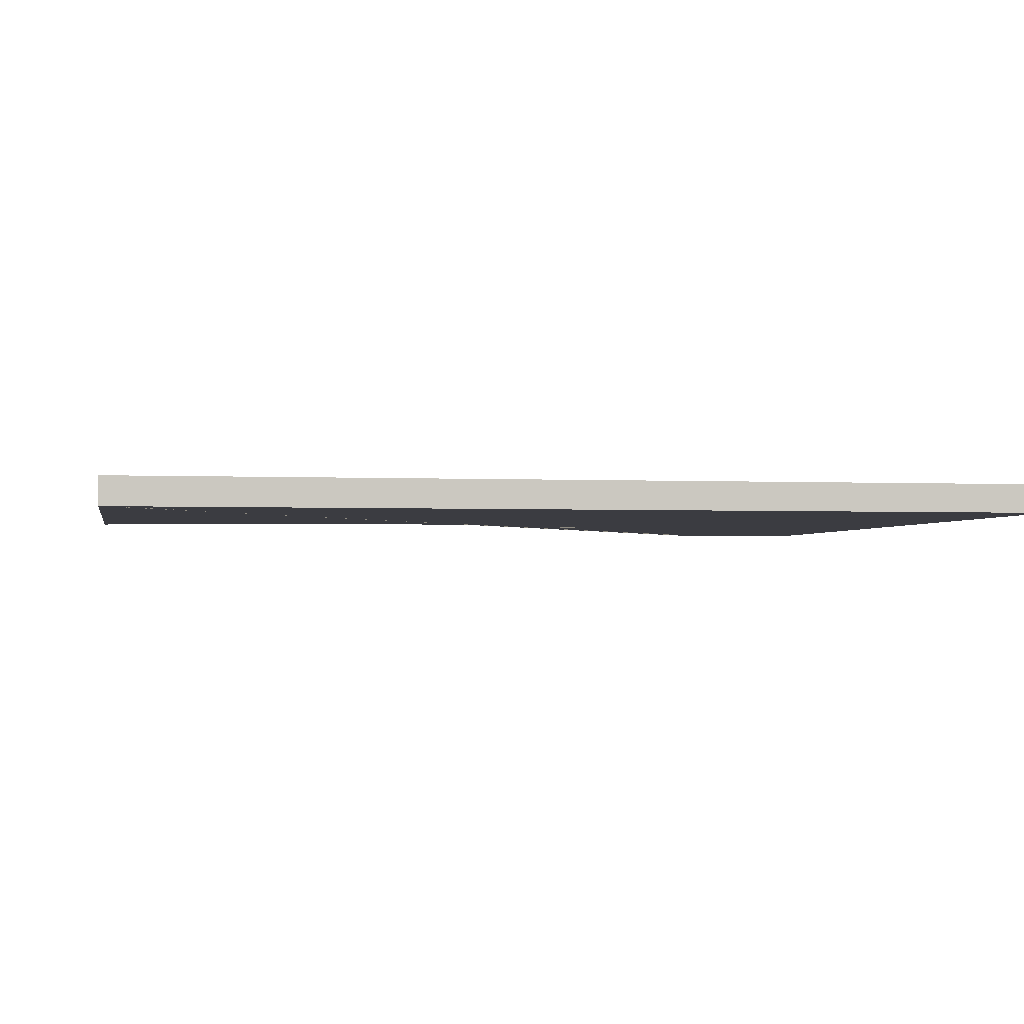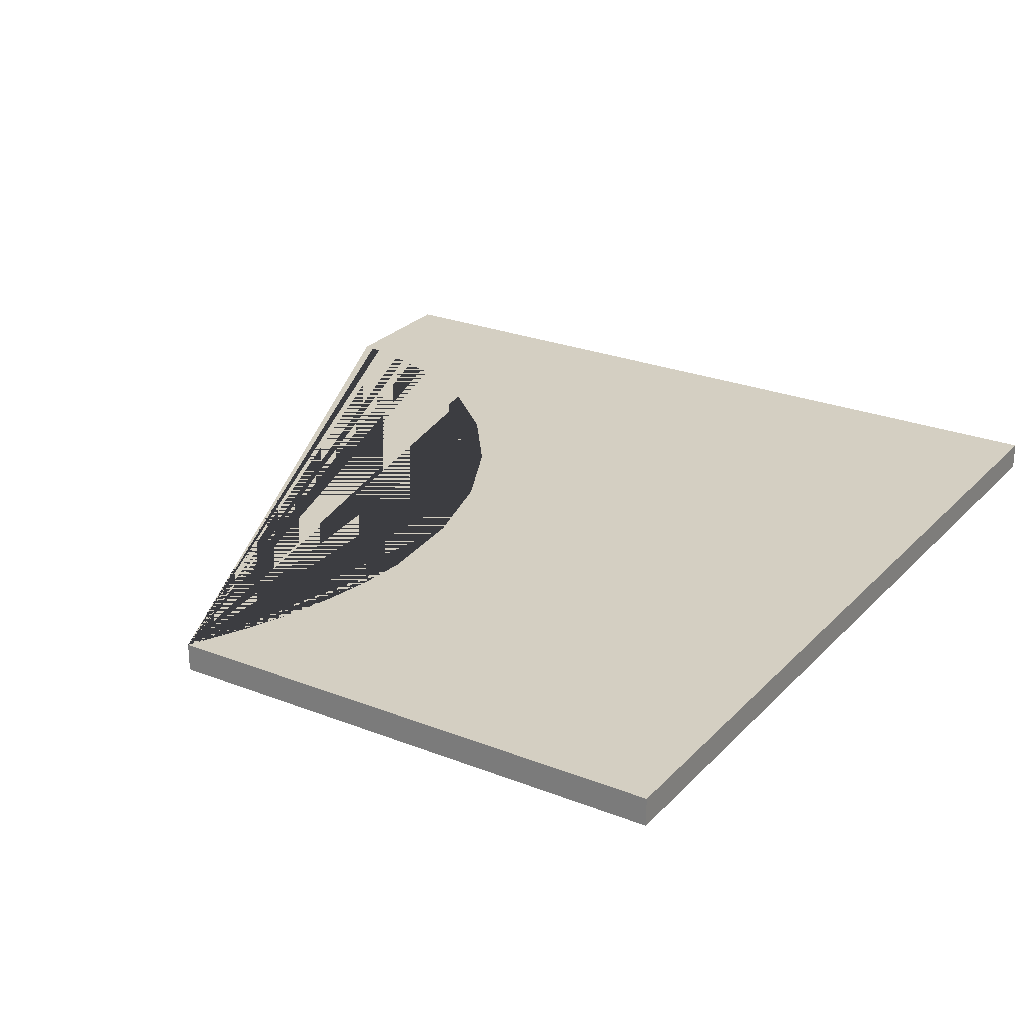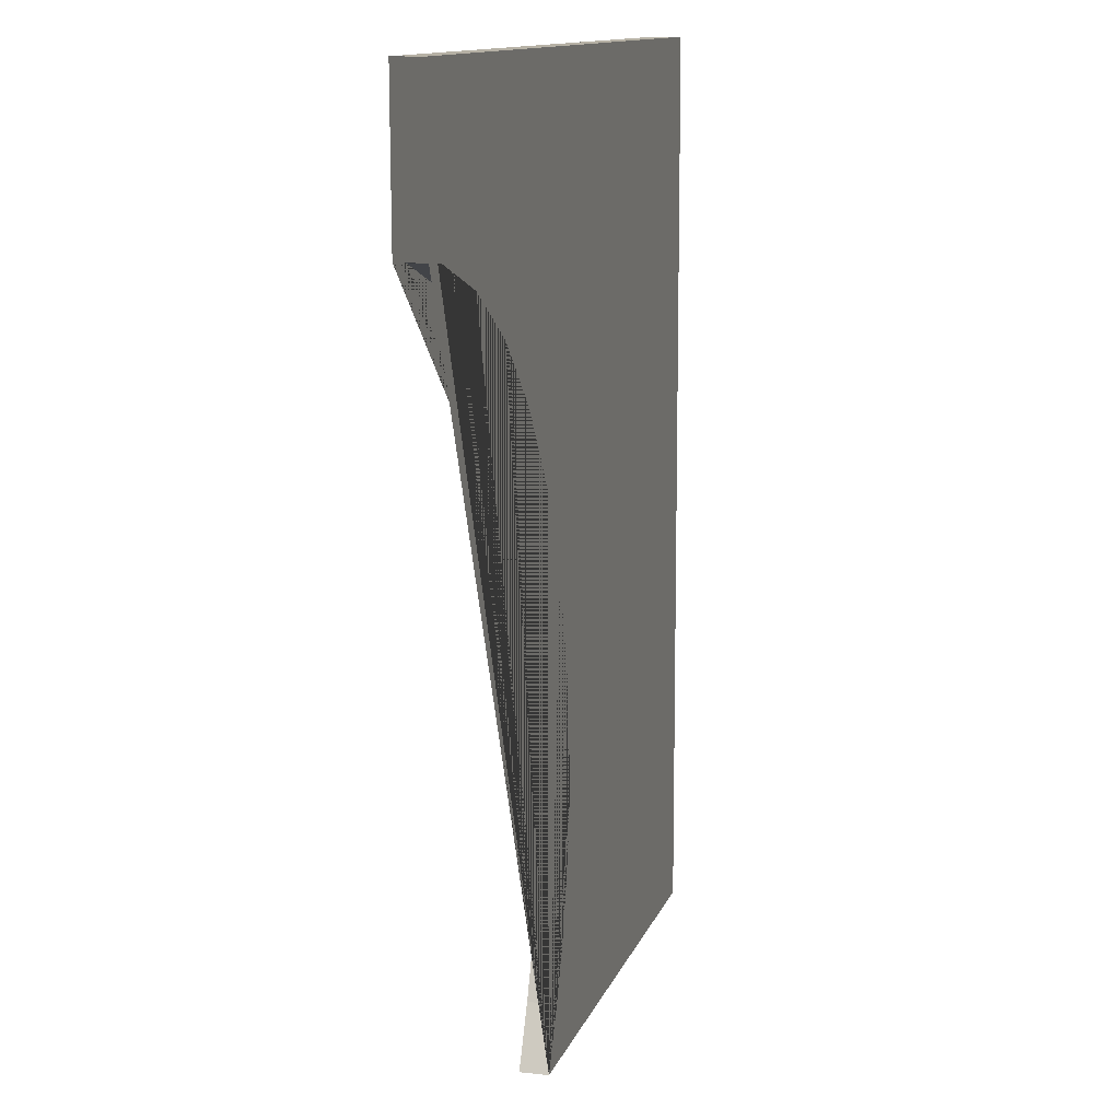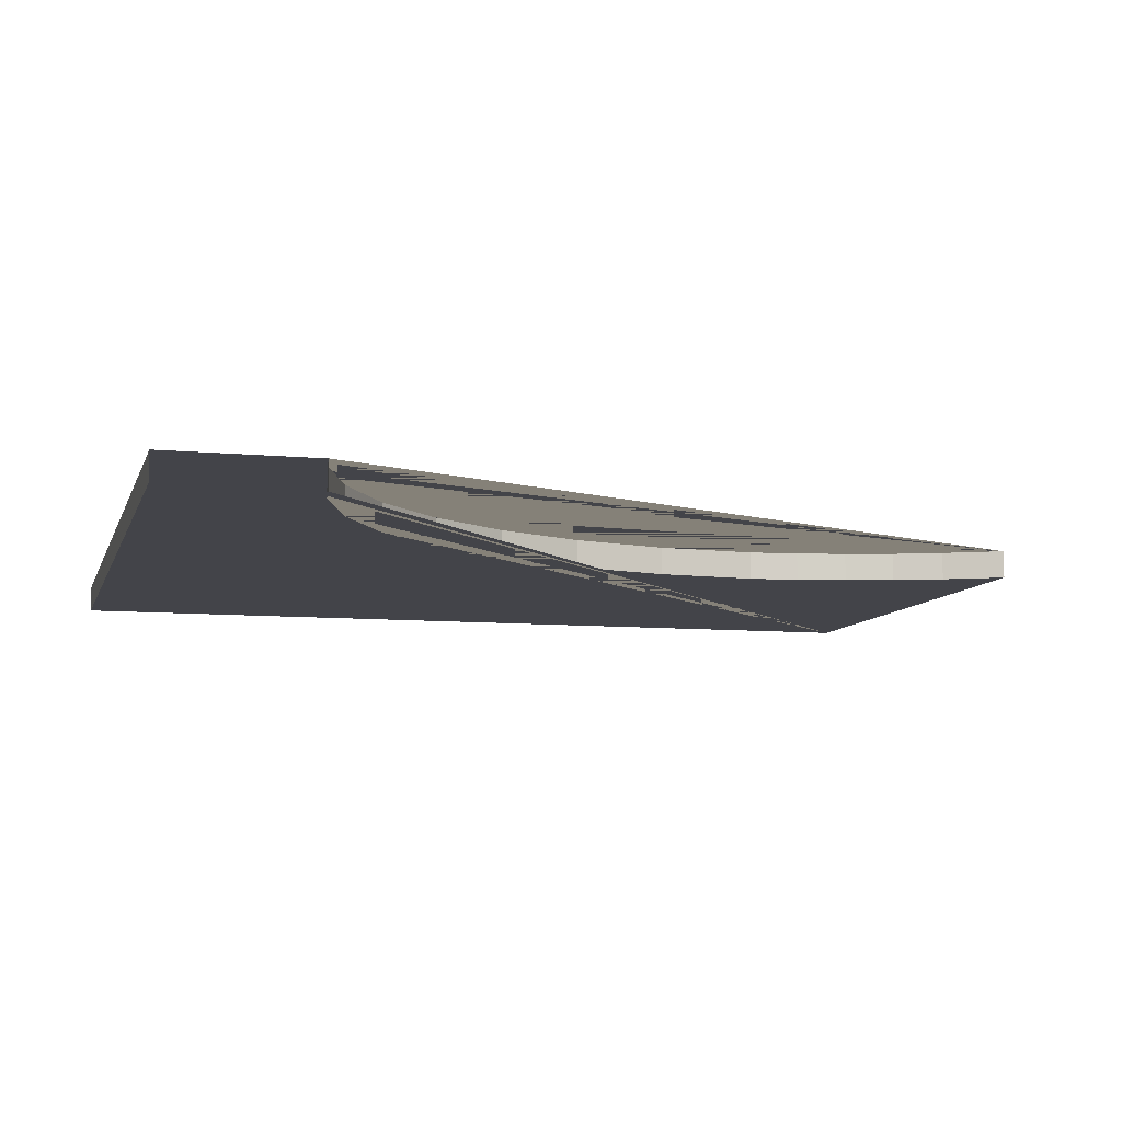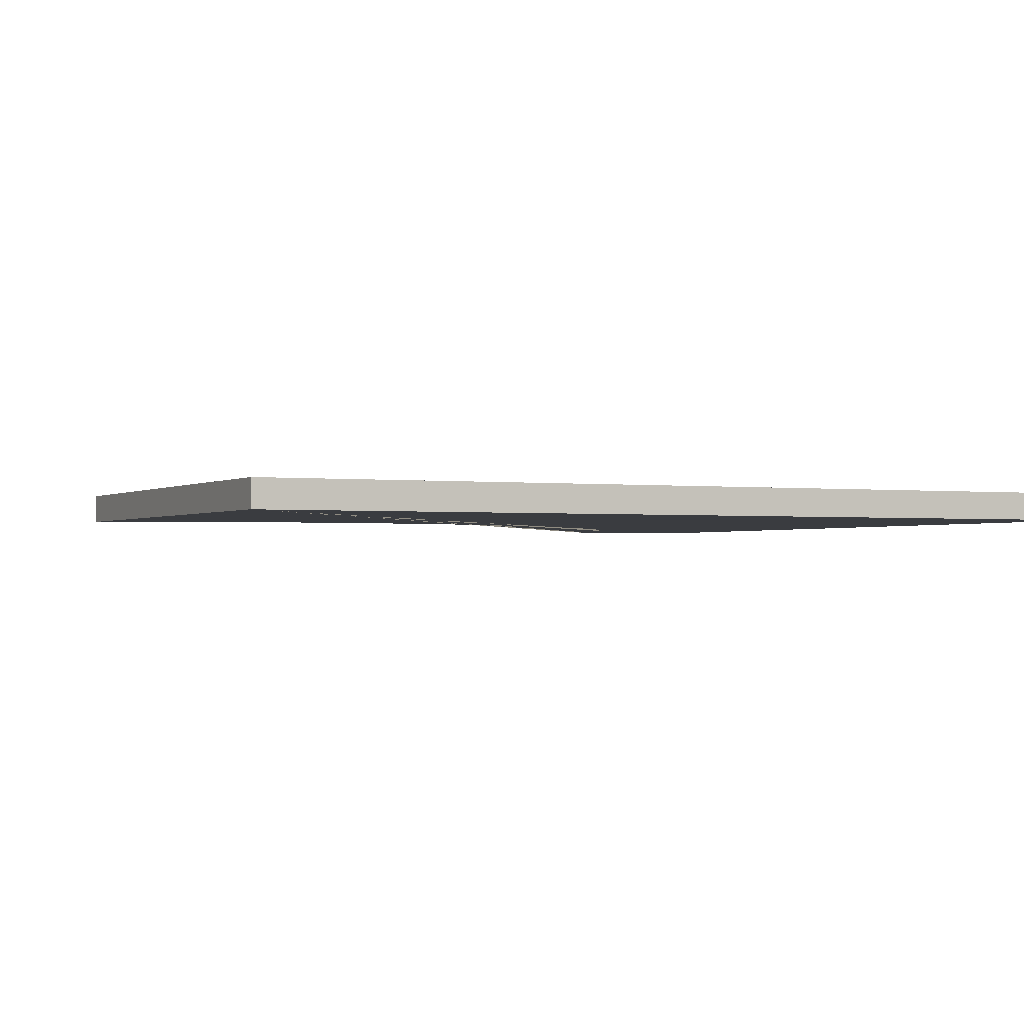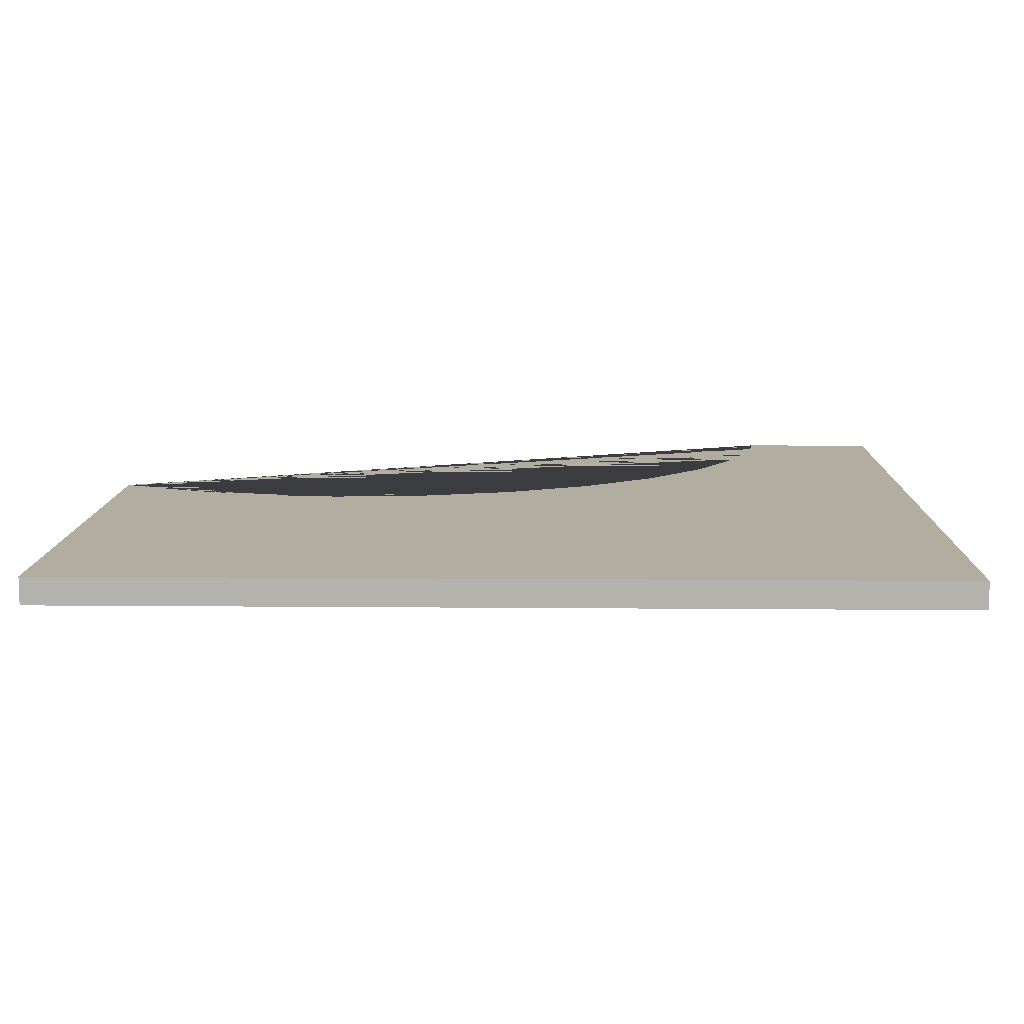
<metadata>
{"format":"obj","ext":"obj","renderer":"f3d","projection":"perspective","resolution":1024,"background":"white","views":[{"elev":-2.2,"azim":79.8,"up":"+Z"},{"elev":25.4,"azim":32.3,"up":"+Z"},{"elev":12.0,"azim":-75.2,"up":"+Y"},{"elev":-8.4,"azim":-104.4,"up":"+Z"},{"elev":-1.6,"azim":64.3,"up":"+Z"},{"elev":10.3,"azim":91.3,"up":"+Z"}]}
</metadata>
<code>
o Cube_Cube.001
v 2.857 -1.23 0.5492
v 2.857 0.7696 0.5492
v 2.857 -1.23 0.6104
v 2.857 0.7696 0.6104
v 1.249 0.3735 0.6104
v 1.249 0.3735 0.5492
v 1.057 0.4379 0.6104
v 1.057 0.4379 0.5492
v 1.581 0.1281 0.6104
v 1.581 0.1281 0.5492
v 1.708 -0.04337 0.6104
v 1.708 -0.04337 0.5492
v 1.849 -0.8929 0.6104
v 1.849 -0.8929 0.5492
v 1.778 -1.105 0.6104
v 1.778 -1.105 0.5492
v 1.881 -0.6721 0.6104
v 1.881 -0.6721 0.5492
v 1.861 -0.4513 0.6104
v 1.861 -0.4513 0.5492
v 1.426 0.2689 0.6104
v 1.426 0.2689 0.5492
v 1.803 -0.239 0.6104
v 1.803 -0.239 0.5492
v 1.718 -1.23 0.6104
v 1.718 -1.23 0.5492
v 1.857 0.7696 0.6104
v 1.857 0.7696 0.5492
v 1.357 0.7696 0.5492
v 1.357 0.7696 0.6104
v 1.107 0.7696 0.5492
v 1.107 0.7696 0.6104
v 0.9816 0.7696 0.5492
v 0.9816 0.7696 0.6104
v 1.048 0.7696 0.6104
v 1.048 0.7696 0.5492
v 1.01 0.4431 0.6104
v 1.01 0.4431 0.5492
v 1.034 0.4405 0.6104
v 1.034 0.4405 0.5492
v 1.87 -0.7825 0.6104
v 1.87 -0.7825 0.5492
v 1.876 -0.7273 0.6104
v 1.876 -0.7273 0.5492
v 1.82 -0.9991 0.6104
v 1.82 -0.9991 0.5492
v 1.015 0.7696 0.5492
v 1.015 0.7696 0.6104
v 0.9859 0.4457 0.6104
v 0.9859 0.4457 0.5492
f 3 1 2 4
f 1 26 16 46 14 42 44 18 20 24 12 10 22 6 8 40 38 50 33 47 36 31 29 28 2
f 24 20 19 23
f 6 22 21 5
f 12 24 23 11
f 20 18 17 19
f 22 10 9 21
f 42 14 13 41
f 16 26 25 15
f 46 16 15 45
f 26 1 3 25
f 40 8 7 39
f 25 3 4 27 30 32 35 48 34 49 37 39 7 5 21 9 11 23 19 17 43 41 13 45 15
f 8 6 5 7
f 10 12 11 9
f 4 2 28 27
f 27 28 29 30
f 30 29 31 32
f 48 47 33 34
f 32 31 36 35
f 50 38 37 49
f 38 40 39 37
f 44 42 41 43
f 18 44 43 17
f 14 46 45 13
f 35 36 47 48

</code>
